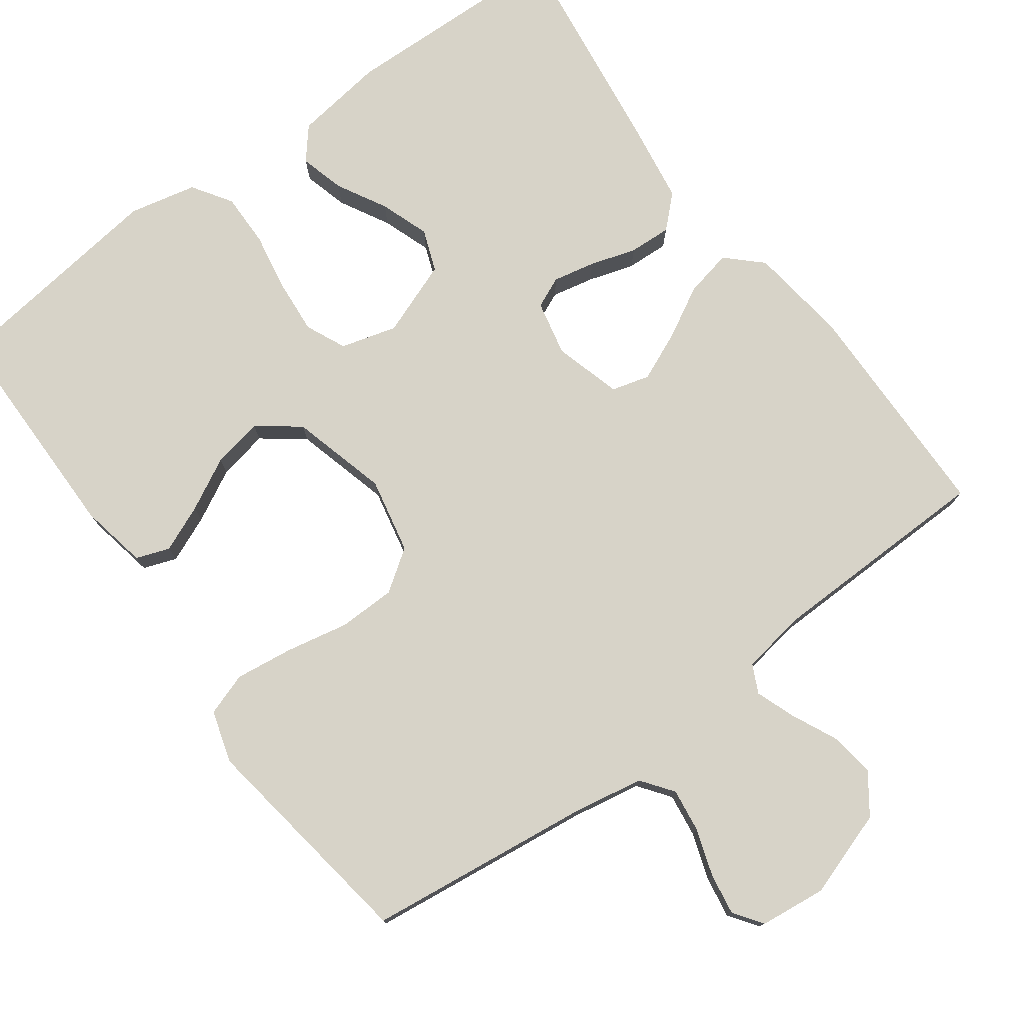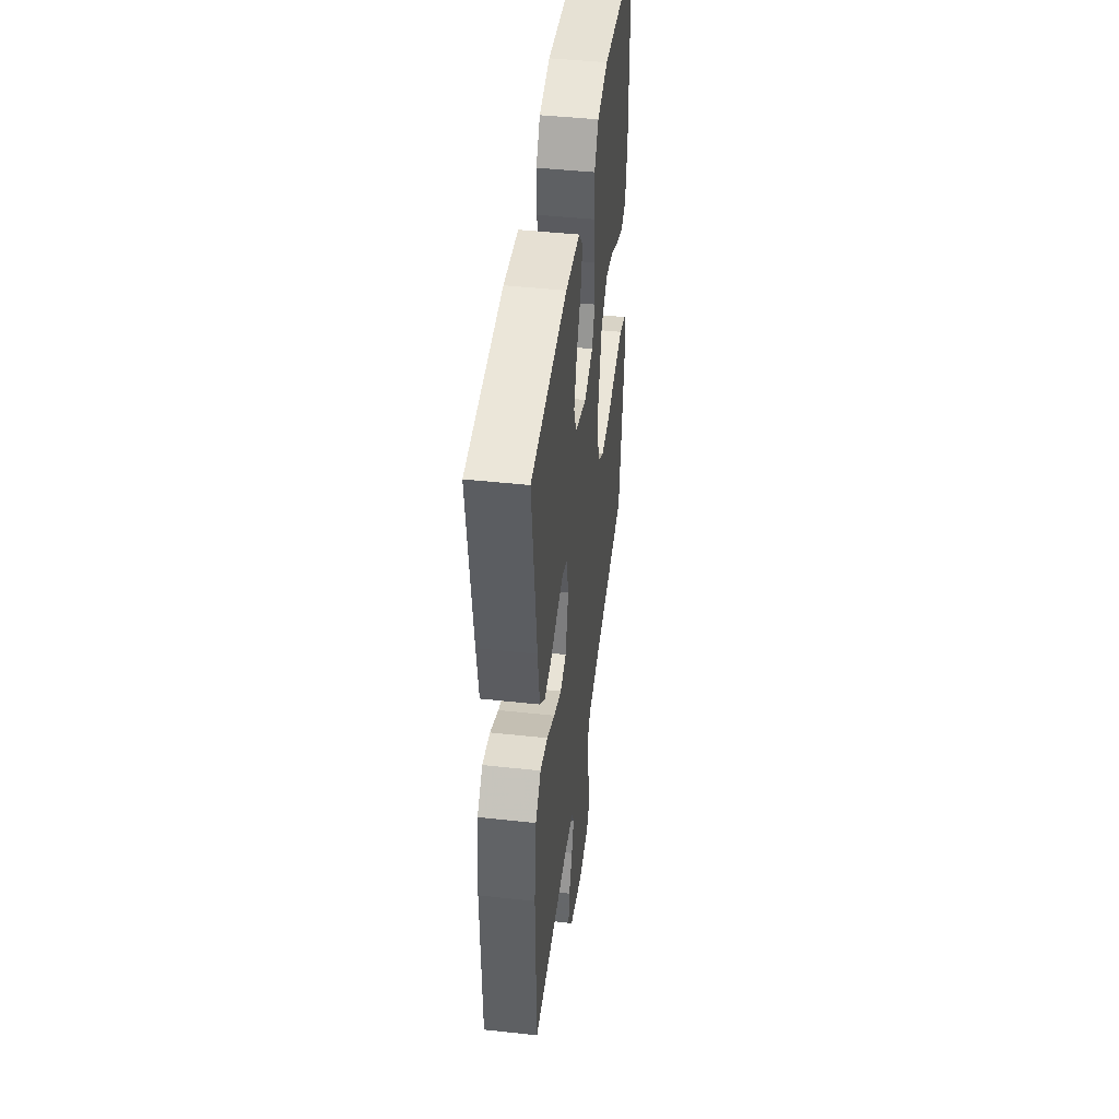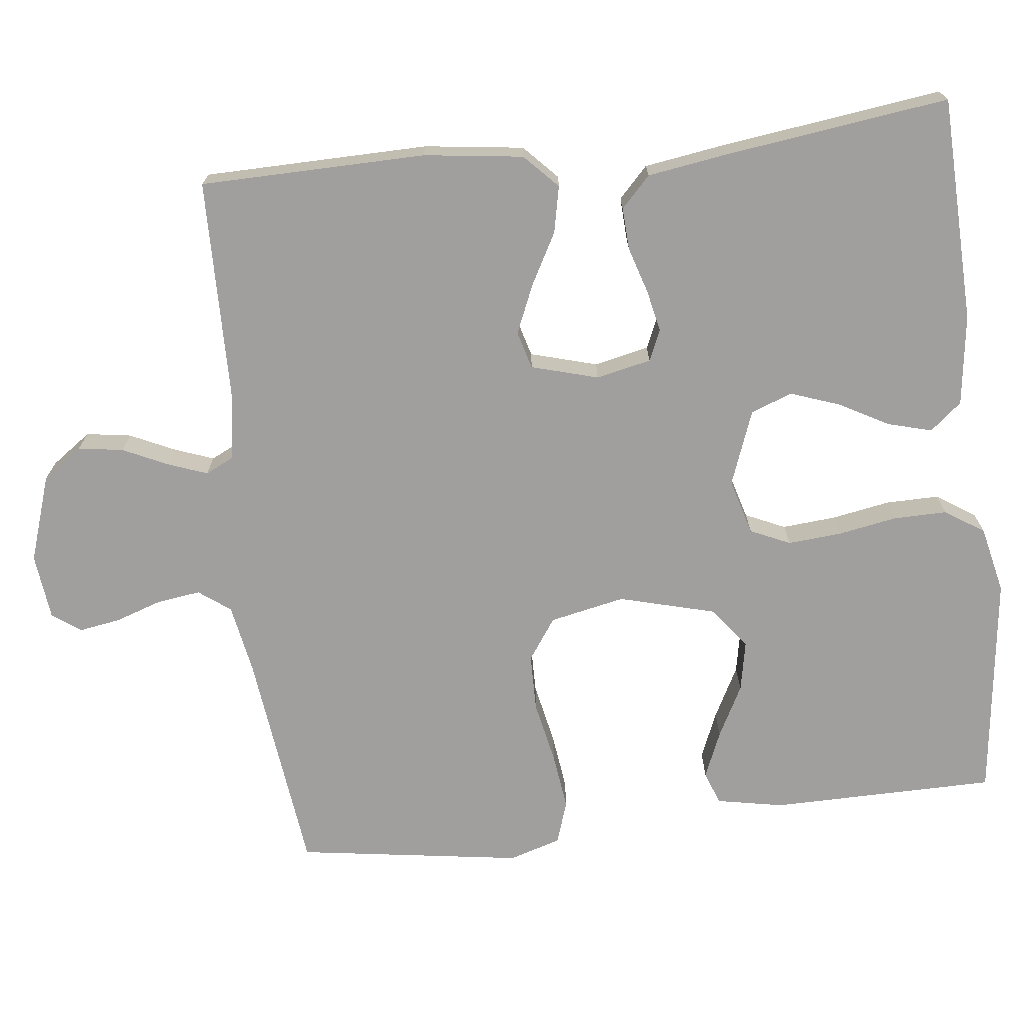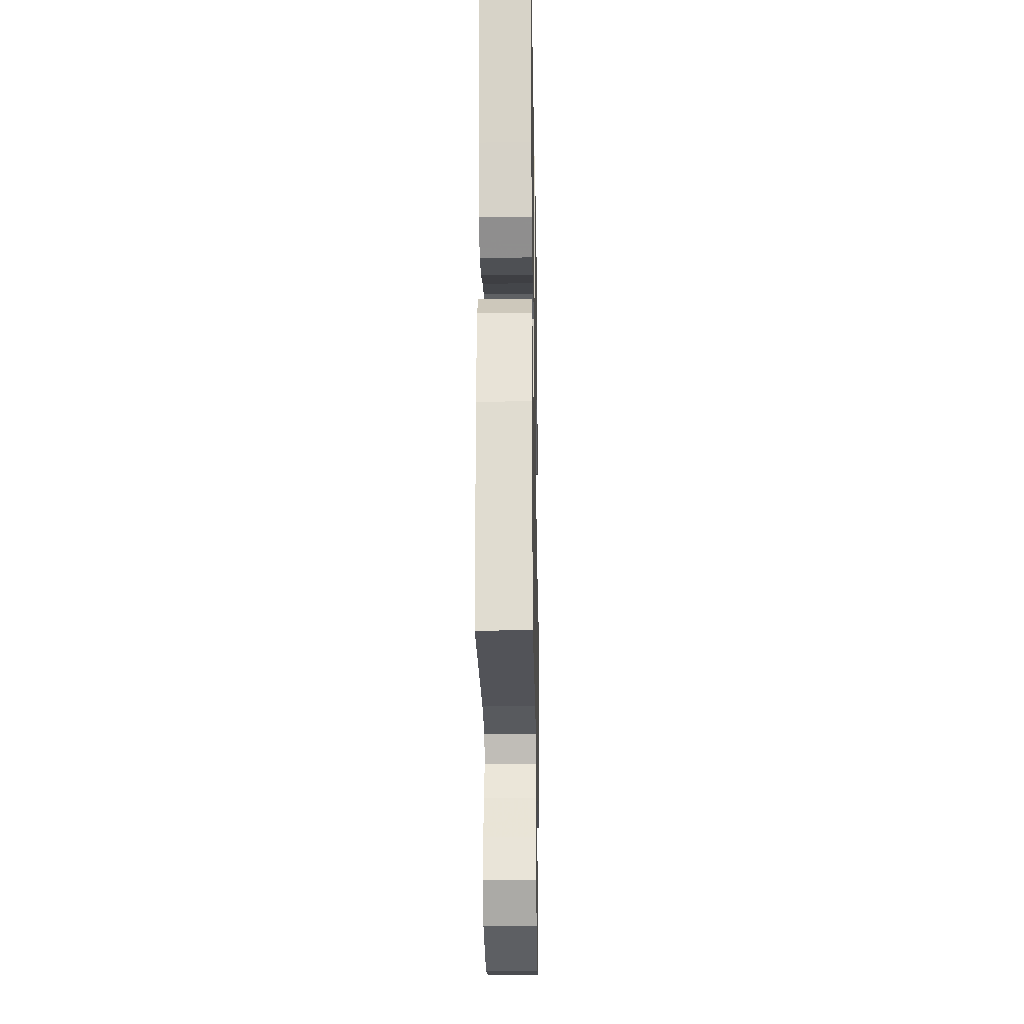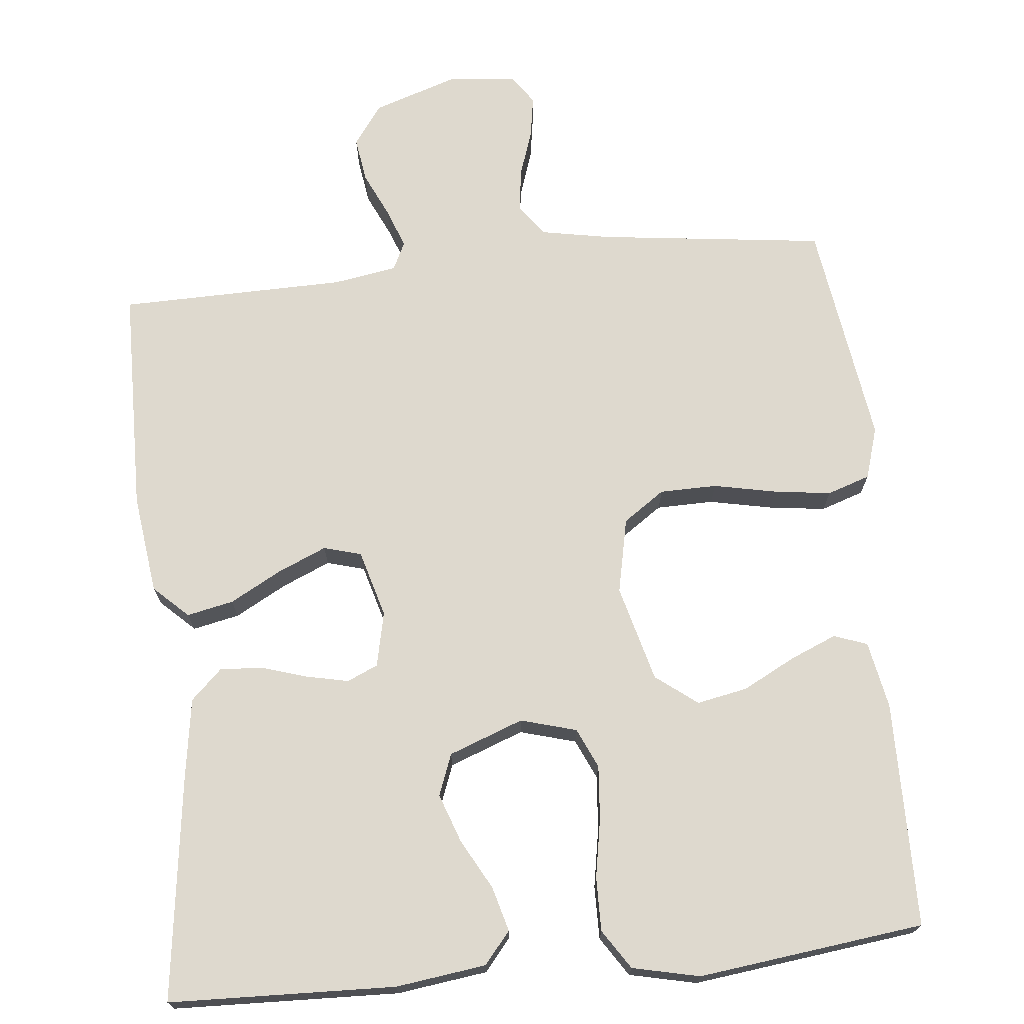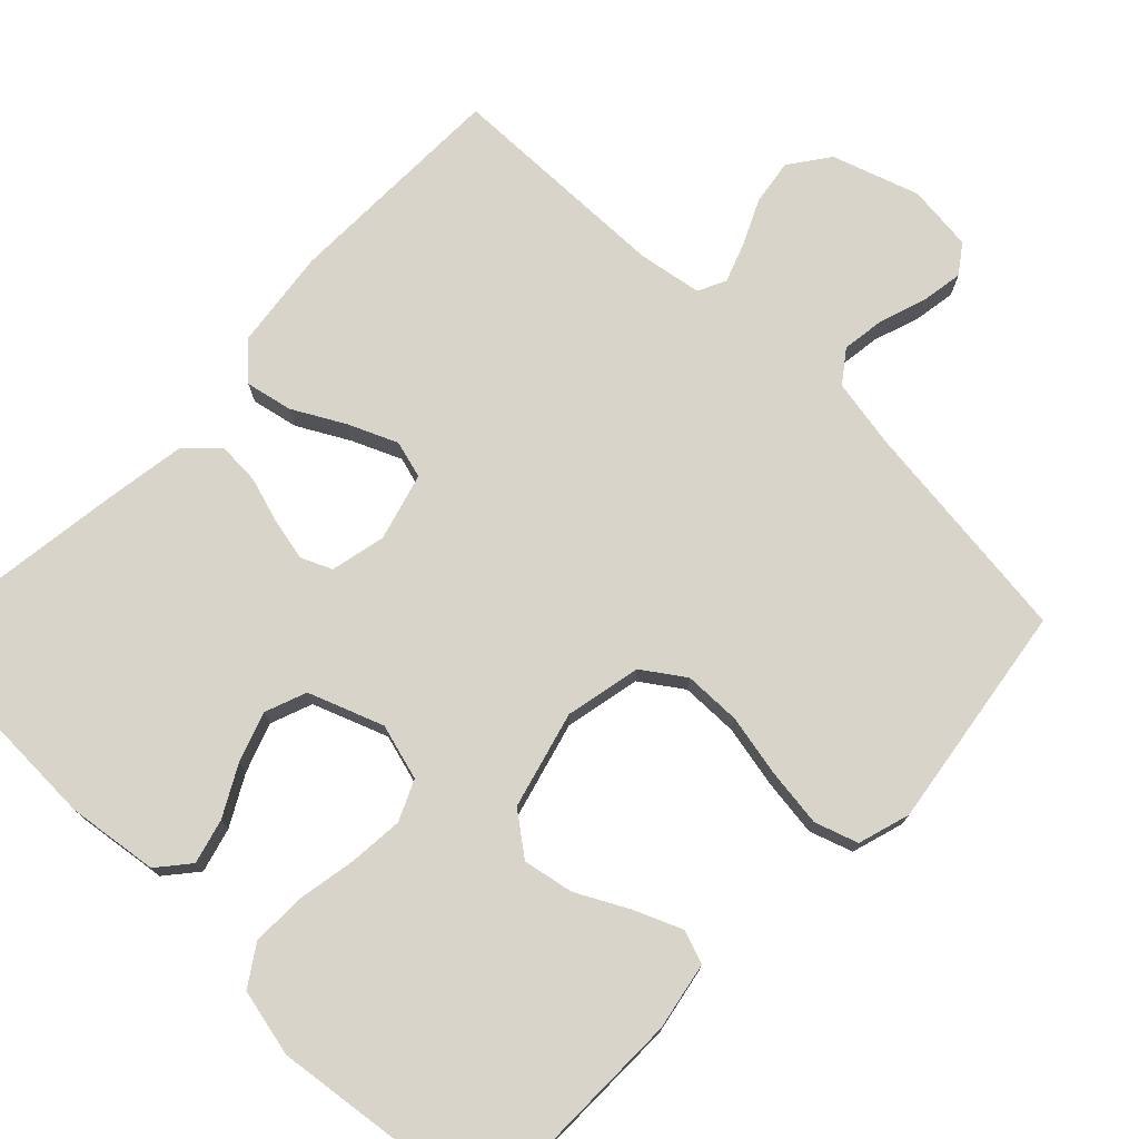
<metadata>
{"format":"obj","ext":"obj","renderer":"f3d","projection":"perspective","resolution":1024,"background":"white","views":[{"elev":77.1,"azim":143.6,"up":"+Y"},{"elev":45.7,"azim":-82.9,"up":"+Z"},{"elev":-71.4,"azim":-83.5,"up":"+Y"},{"elev":-21.6,"azim":-88.9,"up":"+Z"},{"elev":71.5,"azim":-5.8,"up":"+Y"},{"elev":75.1,"azim":44.0,"up":"+Y"}]}
</metadata>
<code>
v -0.5 0.07 0.5
v -0.2 0.07 0.51
v -0.08 0.07 0.494
v -0.045 0.07 0.452
v -0.061 0.07 0.393
v -0.097 0.07 0.327
v -0.12 0.07 0.262
v -0.099 0.07 0.207
v 0 0.07 0.17
v 0.074 0.07 0.191
v 0.098 0.07 0.244
v 0.092 0.07 0.316
v 0.078 0.07 0.394
v 0.077 0.07 0.465
v 0.111 0.07 0.517
v 0.2 0.07 0.537
v 0.5 0.07 0.5
v 0.503 0.07 0.2
v 0.486 0.07 0.111
v 0.442 0.07 0.095
v 0.38 0.07 0.121
v 0.311 0.07 0.157
v 0.244 0.07 0.17
v 0.189 0.07 0.128
v 0.155 0.07 0
v 0.176 0.07 -0.1
v 0.231 0.07 -0.138
v 0.307 0.07 -0.139
v 0.39 0.07 -0.122
v 0.466 0.07 -0.112
v 0.523 0.07 -0.131
v 0.544 0.07 -0.2
v 0.5 0.07 -0.5
v 0.2 0.07 -0.537
v 0.108 0.07 -0.554
v 0.077 0.07 -0.596
v 0.085 0.07 -0.654
v 0.106 0.07 -0.716
v 0.115 0.07 -0.771
v 0.088 0.07 -0.809
v 0 0.07 -0.819
v -0.115 0.07 -0.781
v -0.153 0.07 -0.728
v -0.144 0.07 -0.668
v -0.116 0.07 -0.608
v -0.097 0.07 -0.556
v -0.115 0.07 -0.519
v -0.2 0.07 -0.505
v -0.5 0.07 -0.5
v -0.505 0.07 -0.2
v -0.488 0.07 -0.068
v -0.443 0.07 -0.025
v -0.381 0.07 -0.038
v -0.313 0.07 -0.075
v -0.248 0.07 -0.103
v -0.198 0.07 -0.089
v -0.173 0.07 0
v -0.189 0.07 0.073
v -0.23 0.07 0.091
v -0.286 0.07 0.079
v -0.347 0.07 0.06
v -0.403 0.07 0.057
v -0.444 0.07 0.096
v -0.46 0.07 0.2
v -0.5 0 0.5
v -0.2 0 0.51
v -0.08 0 0.494
v -0.045 0 0.452
v -0.061 0 0.393
v -0.097 0 0.327
v -0.12 0 0.262
v -0.099 0 0.207
v 0 0 0.17
v 0.074 0 0.191
v 0.098 0 0.244
v 0.092 0 0.316
v 0.078 0 0.394
v 0.077 0 0.465
v 0.111 0 0.517
v 0.2 0 0.537
v 0.5 0 0.5
v 0.503 0 0.2
v 0.486 0 0.111
v 0.442 0 0.095
v 0.38 0 0.121
v 0.311 0 0.157
v 0.244 0 0.17
v 0.189 0 0.128
v 0.155 0 0
v 0.176 0 -0.1
v 0.231 0 -0.138
v 0.307 0 -0.139
v 0.39 0 -0.122
v 0.466 0 -0.112
v 0.523 0 -0.131
v 0.544 0 -0.2
v 0.5 0 -0.5
v 0.2 0 -0.537
v 0.108 0 -0.554
v 0.077 0 -0.596
v 0.085 0 -0.654
v 0.106 0 -0.716
v 0.115 0 -0.771
v 0.088 0 -0.809
v 0 0 -0.819
v -0.115 0 -0.781
v -0.153 0 -0.728
v -0.144 0 -0.668
v -0.116 0 -0.608
v -0.097 0 -0.556
v -0.115 0 -0.519
v -0.2 0 -0.505
v -0.5 0 -0.5
v -0.505 0 -0.2
v -0.488 0 -0.068
v -0.443 0 -0.025
v -0.381 0 -0.038
v -0.313 0 -0.075
v -0.248 0 -0.103
v -0.198 0 -0.089
v -0.173 0 0
v -0.189 0 0.073
v -0.23 0 0.091
v -0.286 0 0.079
v -0.347 0 0.06
v -0.403 0 0.057
v -0.444 0 0.096
v -0.46 0 0.2
f 60 61 62 63
f 59 60 63 64
f 58 59 64 1
f 51 52 53 54
f 51 54 55
f 48 49 50 51
f 47 48 51 55
f 46 47 55 56
f 42 43 44 45
f 42 45 46
f 41 42 46
f 37 38 39 40
f 36 37 40 41
f 31 32 33 34
f 31 34 35
f 28 29 30 31
f 28 31 35
f 27 28 35 36
f 19 20 21 22
f 17 18 19 22
f 17 22 23
f 16 17 23 24
f 12 13 14 15
f 11 12 15 16
f 3 4 5 6
f 3 6 7
f 58 1 2 3
f 57 58 3 7
f 46 56 57
f 26 27 36 41
f 25 26 41 46
f 11 16 24 25
f 10 11 25 46
f 9 10 46 57
f 57 7 8
f 8 9 57
f 127 126 125 124
f 128 127 124 123
f 65 128 123 122
f 118 117 116 115
f 119 118 115
f 115 114 113 112
f 119 115 112 111
f 120 119 111 110
f 109 108 107 106
f 110 109 106
f 110 106 105
f 104 103 102 101
f 105 104 101 100
f 98 97 96 95
f 99 98 95
f 95 94 93 92
f 99 95 92
f 100 99 92 91
f 86 85 84 83
f 86 83 82 81
f 87 86 81
f 88 87 81 80
f 79 78 77 76
f 80 79 76 75
f 70 69 68 67
f 71 70 67
f 67 66 65 122
f 71 67 122 121
f 121 120 110
f 105 100 91 90
f 110 105 90 89
f 89 88 80 75
f 110 89 75 74
f 121 110 74 73
f 72 71 121
f 121 73 72
f 1 65 66 2
f 2 66 67 3
f 3 67 68 4
f 4 68 69 5
f 5 69 70 6
f 6 70 71 7
f 7 71 72 8
f 8 72 73 9
f 9 73 74 10
f 10 74 75 11
f 11 75 76 12
f 12 76 77 13
f 13 77 78 14
f 14 78 79 15
f 15 79 80 16
f 16 80 81 17
f 17 81 82 18
f 18 82 83 19
f 19 83 84 20
f 20 84 85 21
f 21 85 86 22
f 22 86 87 23
f 23 87 88 24
f 24 88 89 25
f 25 89 90 26
f 26 90 91 27
f 27 91 92 28
f 28 92 93 29
f 29 93 94 30
f 30 94 95 31
f 31 95 96 32
f 32 96 97 33
f 33 97 98 34
f 34 98 99 35
f 35 99 100 36
f 36 100 101 37
f 37 101 102 38
f 38 102 103 39
f 39 103 104 40
f 40 104 105 41
f 41 105 106 42
f 42 106 107 43
f 43 107 108 44
f 44 108 109 45
f 45 109 110 46
f 46 110 111 47
f 47 111 112 48
f 48 112 113 49
f 49 113 114 50
f 50 114 115 51
f 51 115 116 52
f 52 116 117 53
f 53 117 118 54
f 54 118 119 55
f 55 119 120 56
f 56 120 121 57
f 57 121 122 58
f 58 122 123 59
f 59 123 124 60
f 60 124 125 61
f 61 125 126 62
f 62 126 127 63
f 63 127 128 64
f 64 128 65 1

</code>
